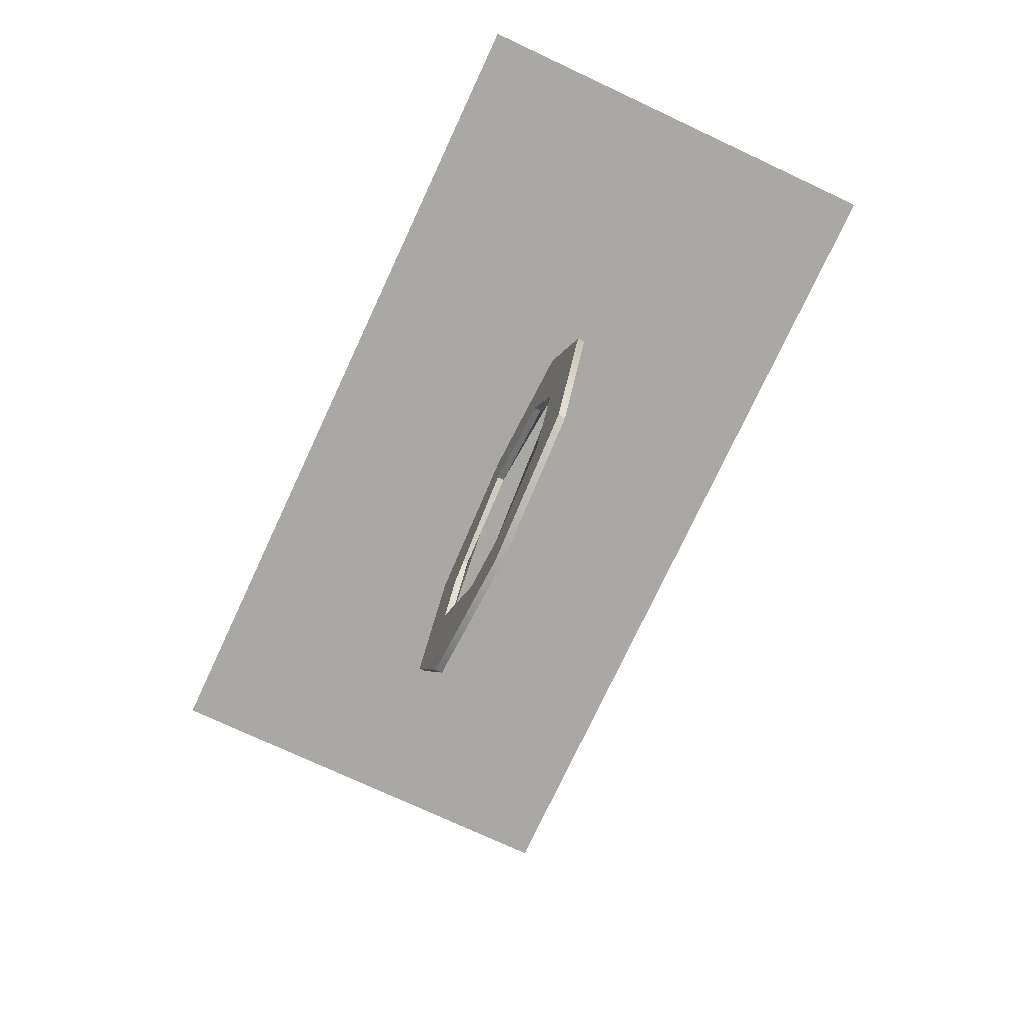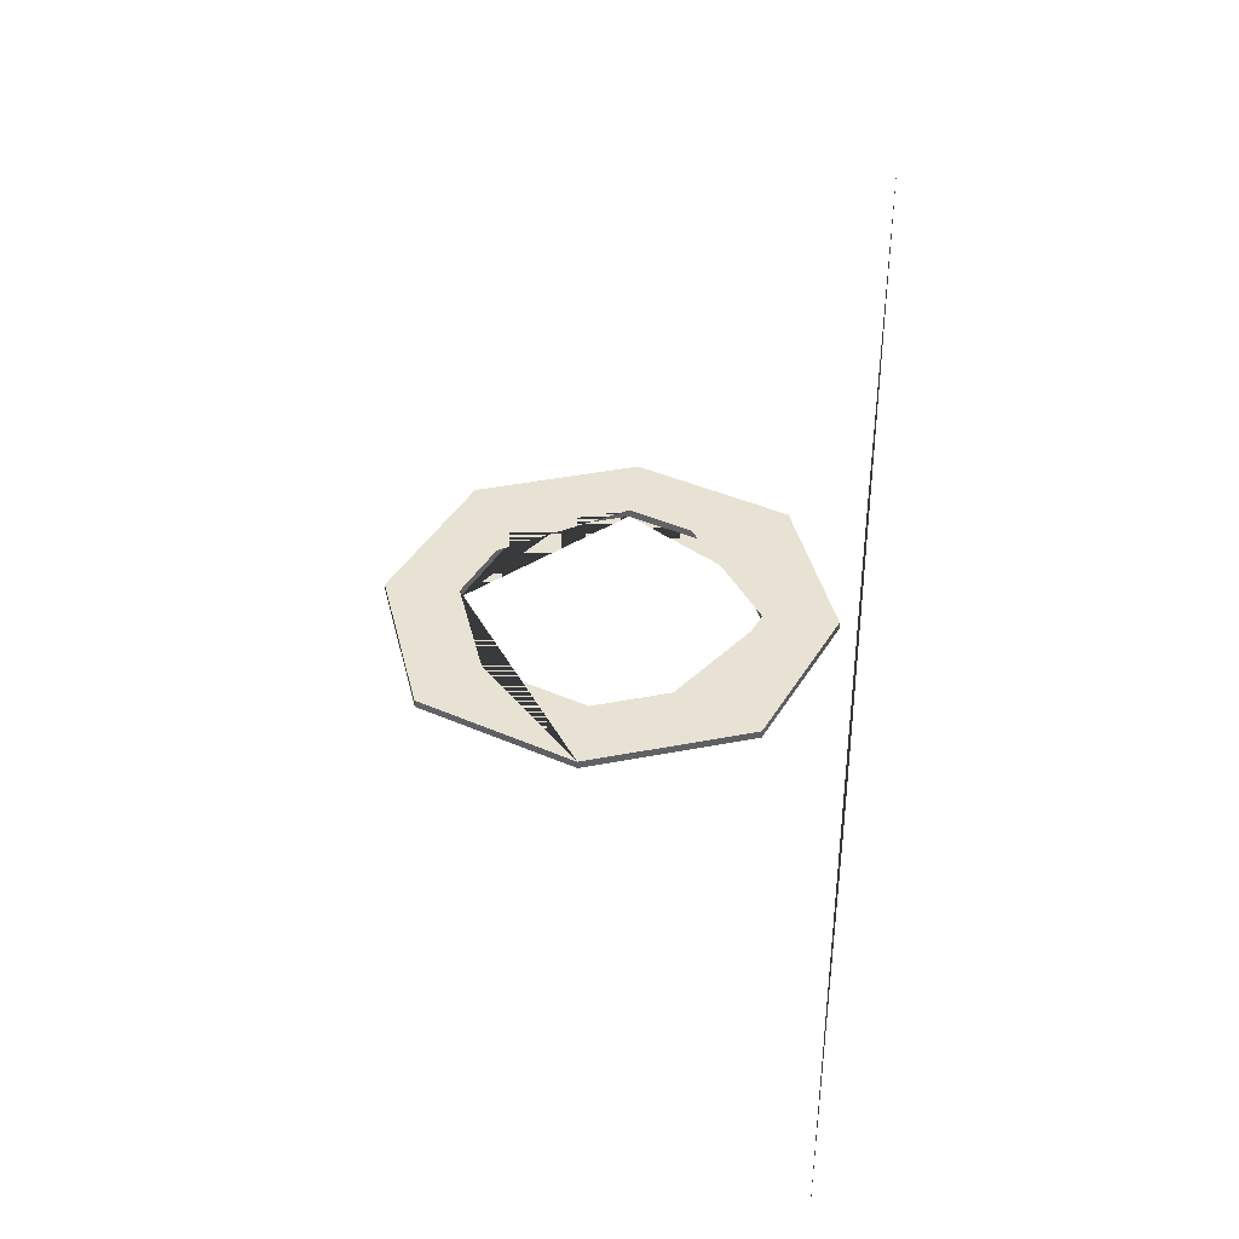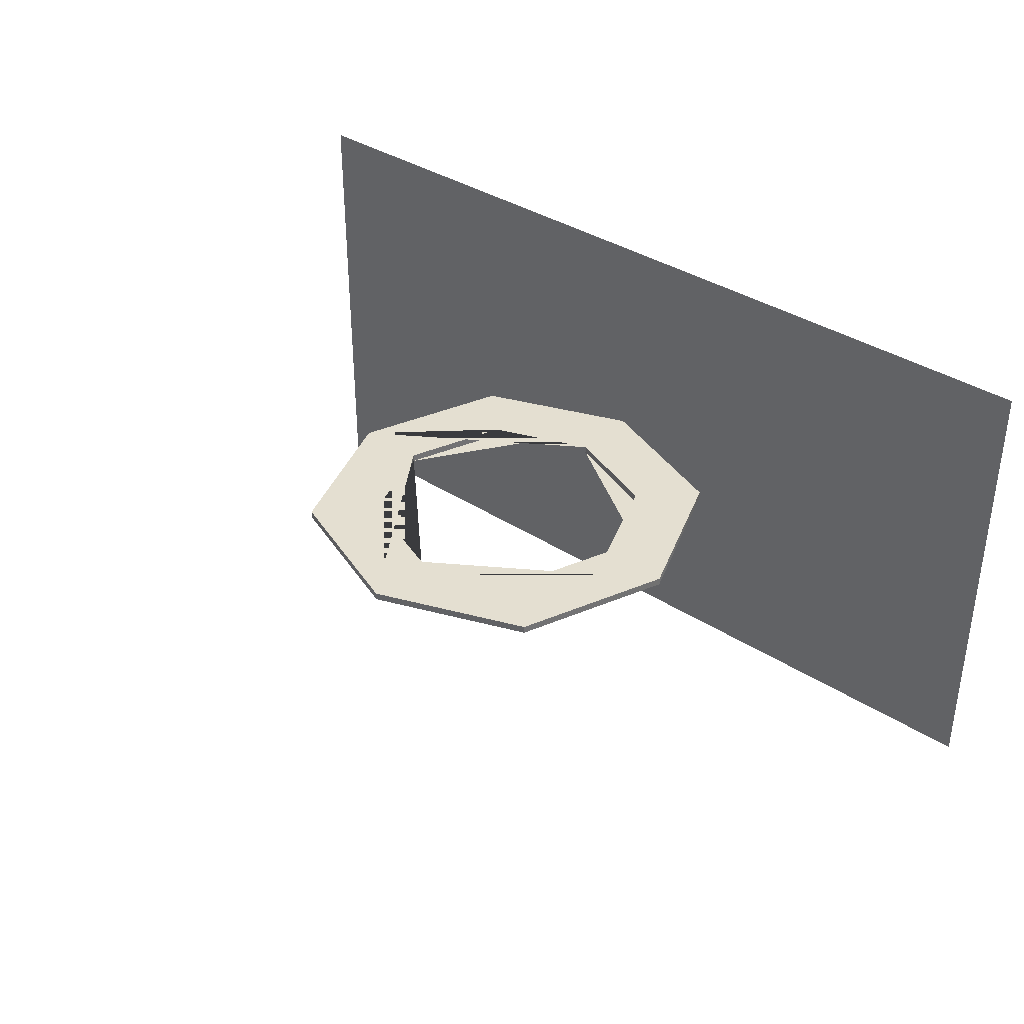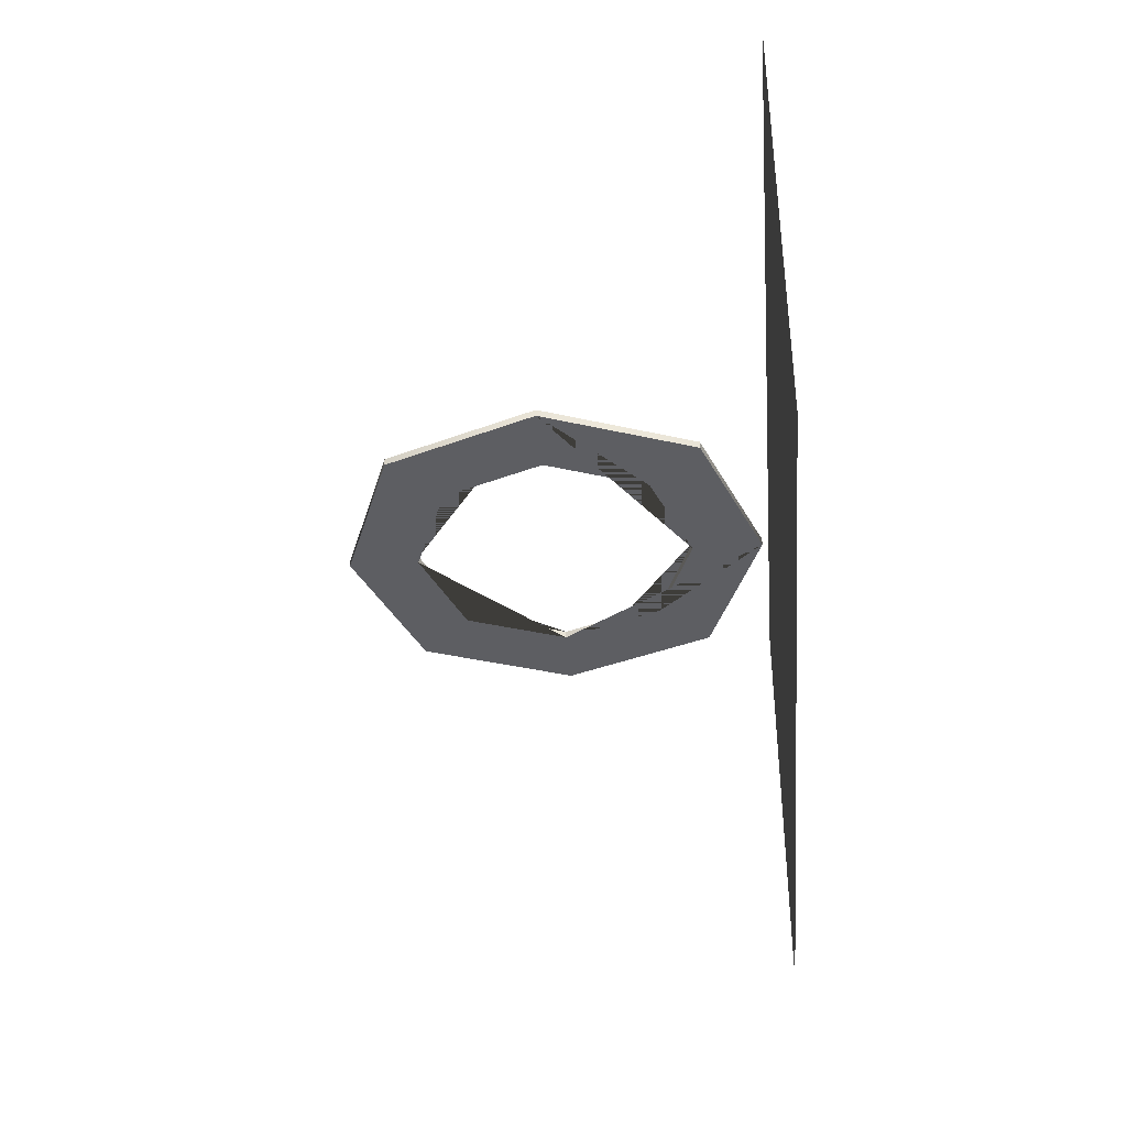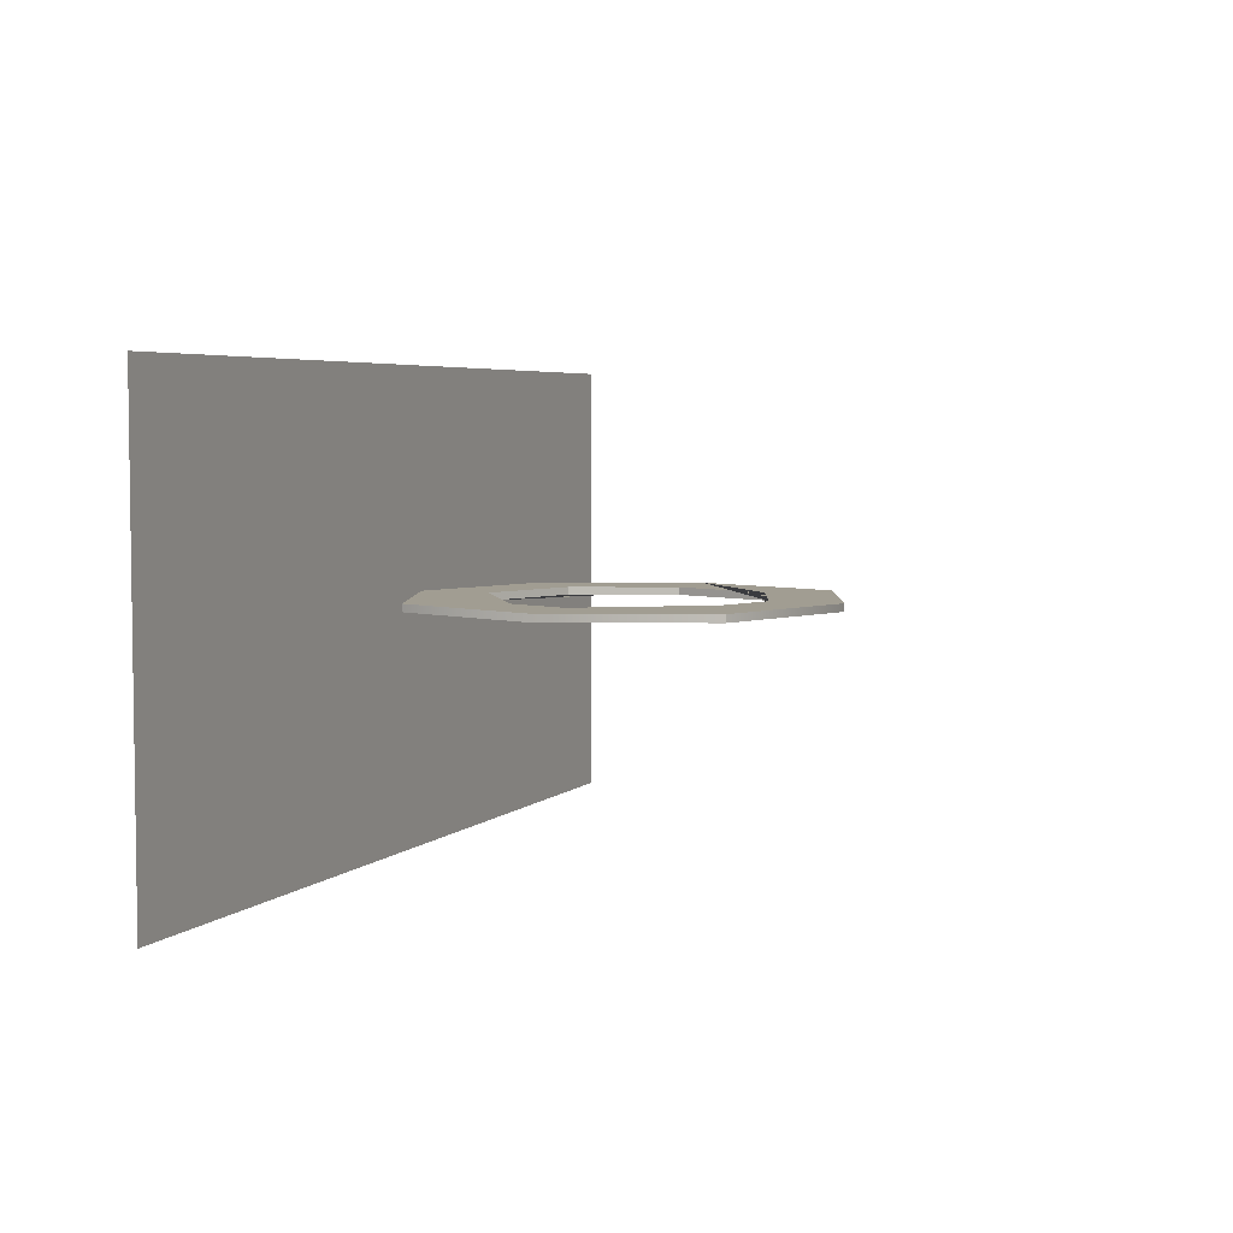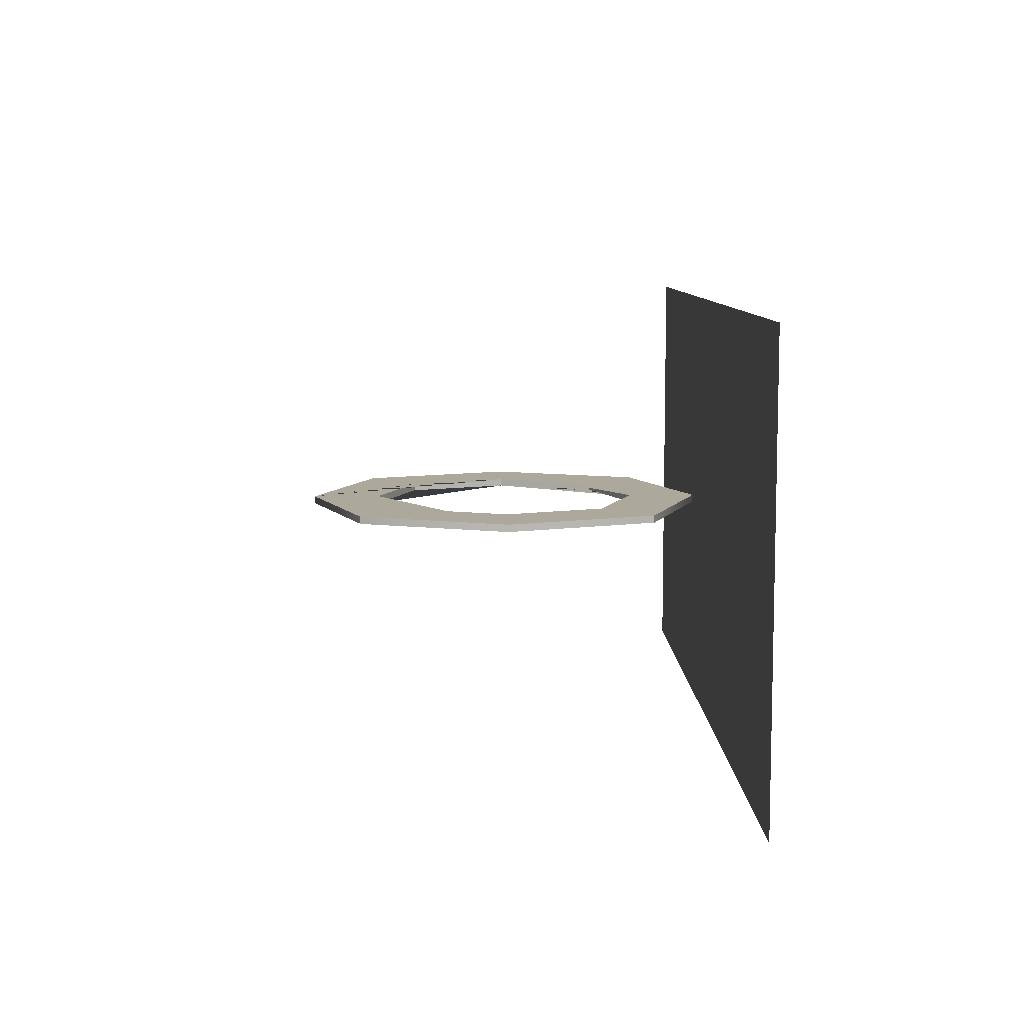
<metadata>
{"format":"obj","ext":"obj","renderer":"f3d","projection":"perspective","resolution":1024,"background":"white","views":[{"elev":-75.1,"azim":-115.0,"up":"+Z"},{"elev":40.6,"azim":-82.6,"up":"+Y"},{"elev":36.6,"azim":-139.8,"up":"+Y"},{"elev":-38.6,"azim":-85.3,"up":"+Y"},{"elev":4.7,"azim":112.1,"up":"+Y"},{"elev":8.5,"azim":-91.6,"up":"+Y"}]}
</metadata>
<code>
g default
v 9.731 0.1738 -0.005791
v 9.731 -0.1738 -0.00579
v 7.051 -0.1738 -7.051
v 7.051 0.1738 -7.051
v -7.051 -0.1738 7.051
v -0.000853 -0.1738 9.731
v -0.000853 0.1738 9.731
v -7.051 0.1738 7.051
v 6.474 -0.1738 -0.003853
v 4.691 -0.1738 4.691
v 4.691 0.1738 4.691
v 6.474 0.1738 -0.003853
v -0.000568 0.1738 6.474
v -0.000568 -0.1738 6.474
v 6.474 0.1738 -0.005257
v 4.691 0.1738 -4.691
v 4.691 -0.1738 -4.691
v 6.474 -0.1738 -0.005257
v -0.000775 -0.1738 6.474
v -4.691 -0.1738 4.691
v -4.691 0.1738 4.691
v -0.000775 0.1738 6.474
v 7.051 -0.1738 7.051
v 7.051 0.1738 7.051
v -0.000853 0.1738 -9.731
v -0.000775 0.1738 -6.474
v -0.000568 0.1738 -6.474
v -6.474 0.1738 -0.003853
v -6.474 0.1738 -0.005257
v -9.731 0.1738 -0.005791
v -0.000568 -0.1738 -6.474
v -6.474 -0.1738 -0.003853
v -0.000775 -0.1738 -6.474
v -0.000853 -0.1738 -9.731
v -9.731 -0.1738 -0.00579
v -6.474 -0.1738 -0.005257
v -7.051 0.1738 -7.051
v -7.051 -0.1738 -7.051
v -4.691 0.1738 -4.691
v -4.691 -0.1738 -4.691
v -21.4 10.14 10.54
v 21.4 10.14 10.54
v -21.4 -11.51 10.54
v 21.4 -11.51 10.54
g pCube5
f 1 2 3 4
f 5 6 7 8
f 9 10 11 12
f 13 11 10 14
f 12 15 16 17 18 9
f 14 19 20 21 22 13
f 23 2 1 24
f 7 6 23 24
f 6 19 14 10 9 18 2 23
f 1 15 12 11 13 22 7 24
f 25 26 27 16 15 1 4
f 8 7 22 21 28 29 30
f 16 27 31 17
f 28 21 20 32
f 33 34 3 2 18 17 31
f 35 36 32 20 19 6 5
f 25 4 3 34
f 30 35 5 8
f 37 25 34 38
f 38 35 30 37
f 27 26 39 40 33 31
f 32 36 40 39 29 28
f 30 29 39 26 25 37
f 38 34 33 40 36 35
f 41 42 44 43

</code>
